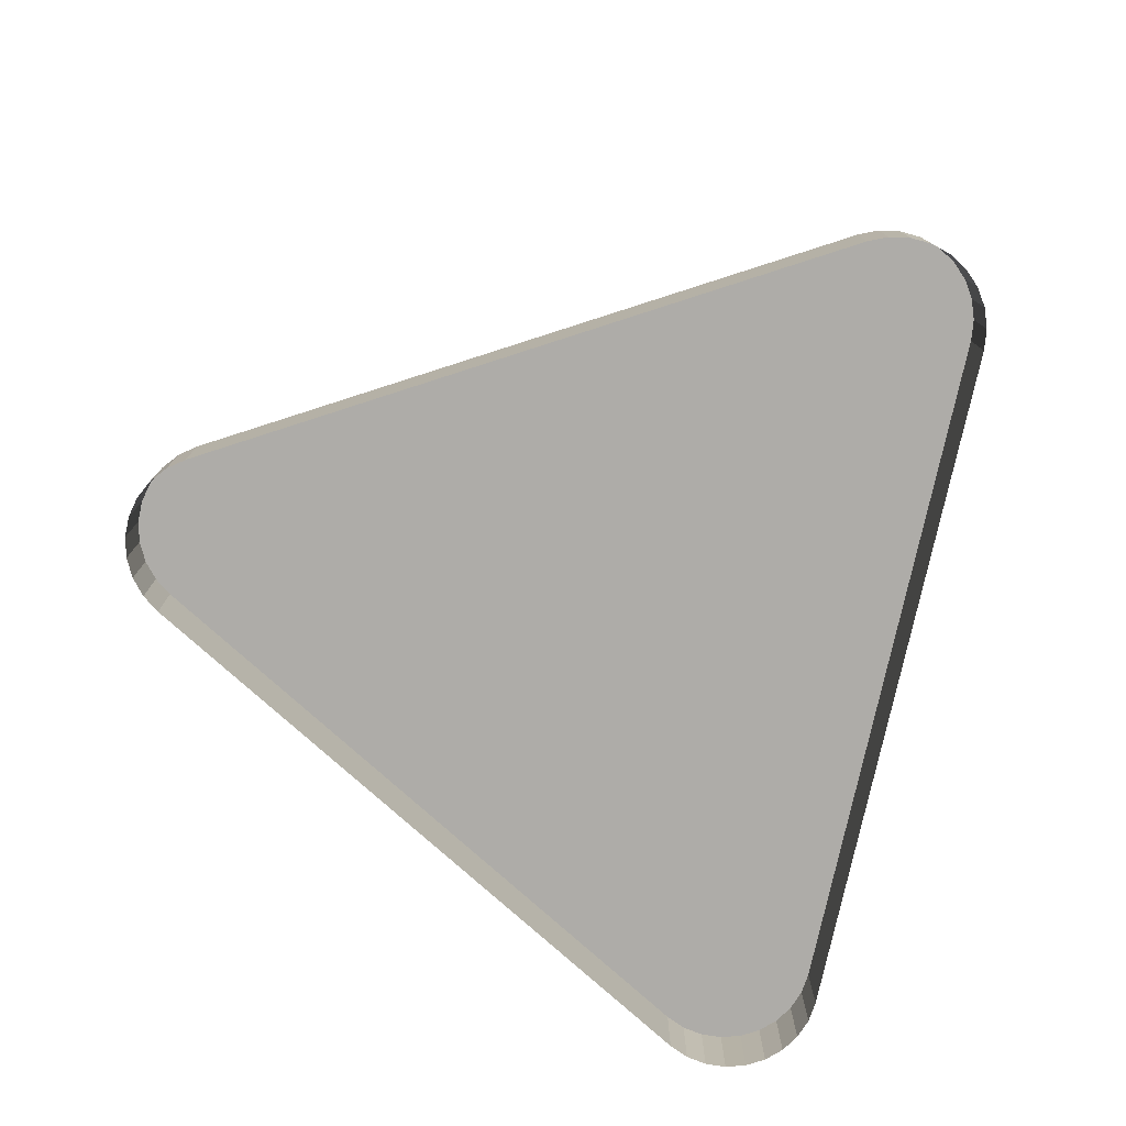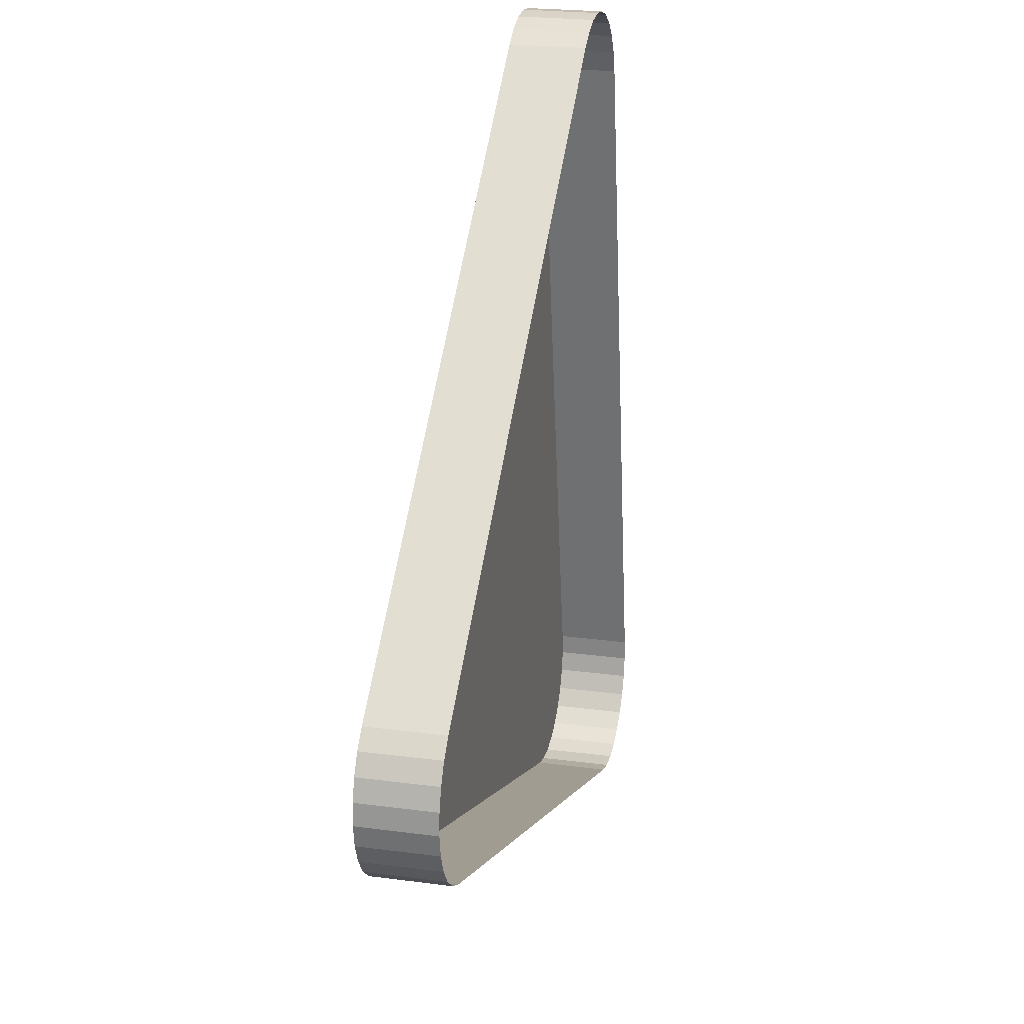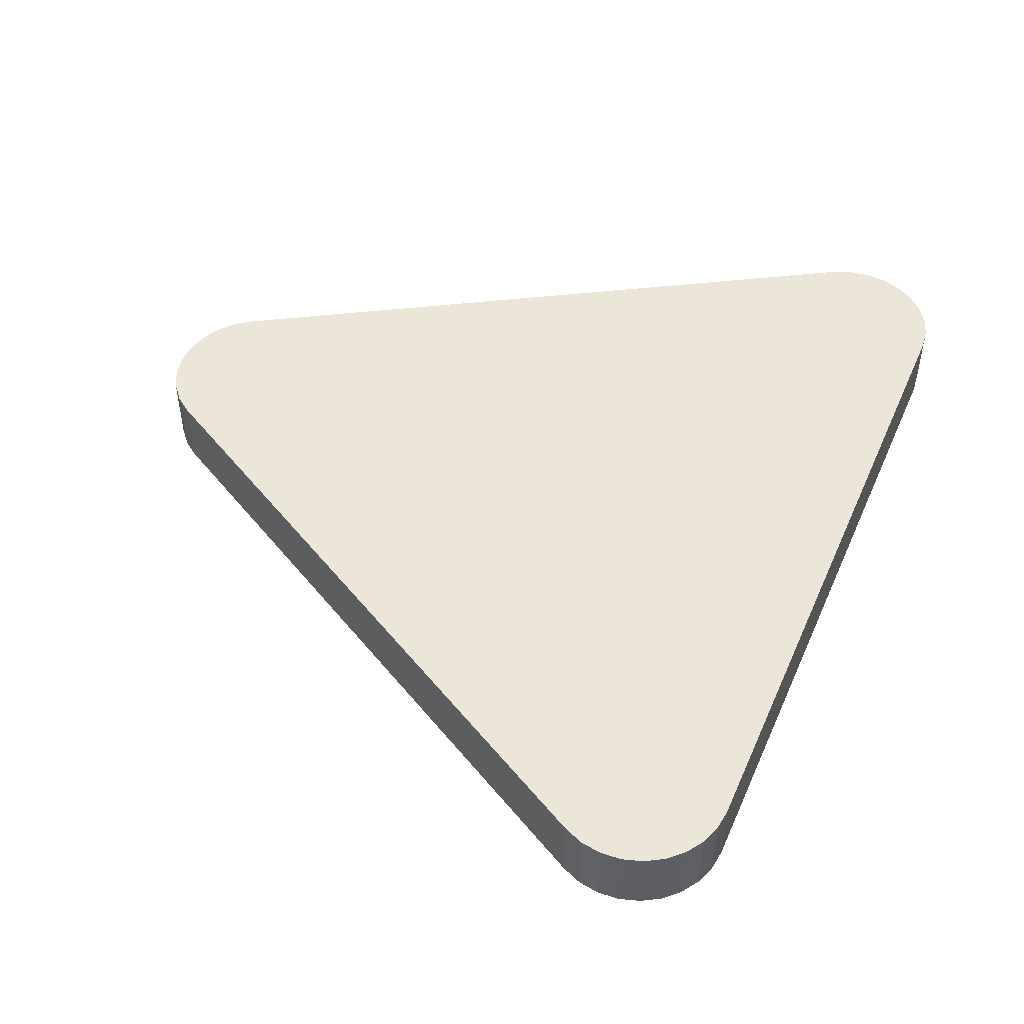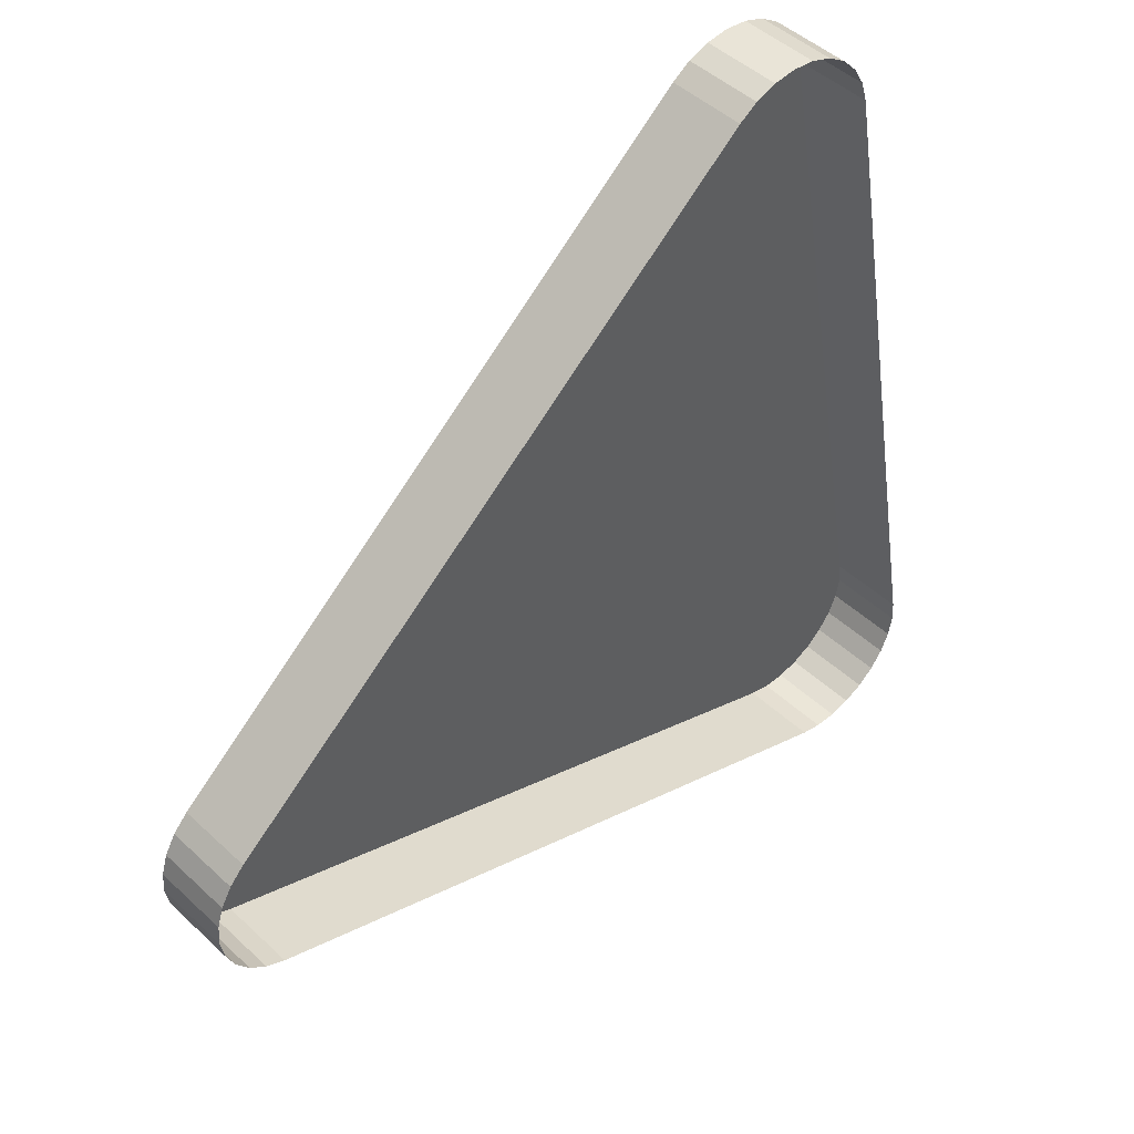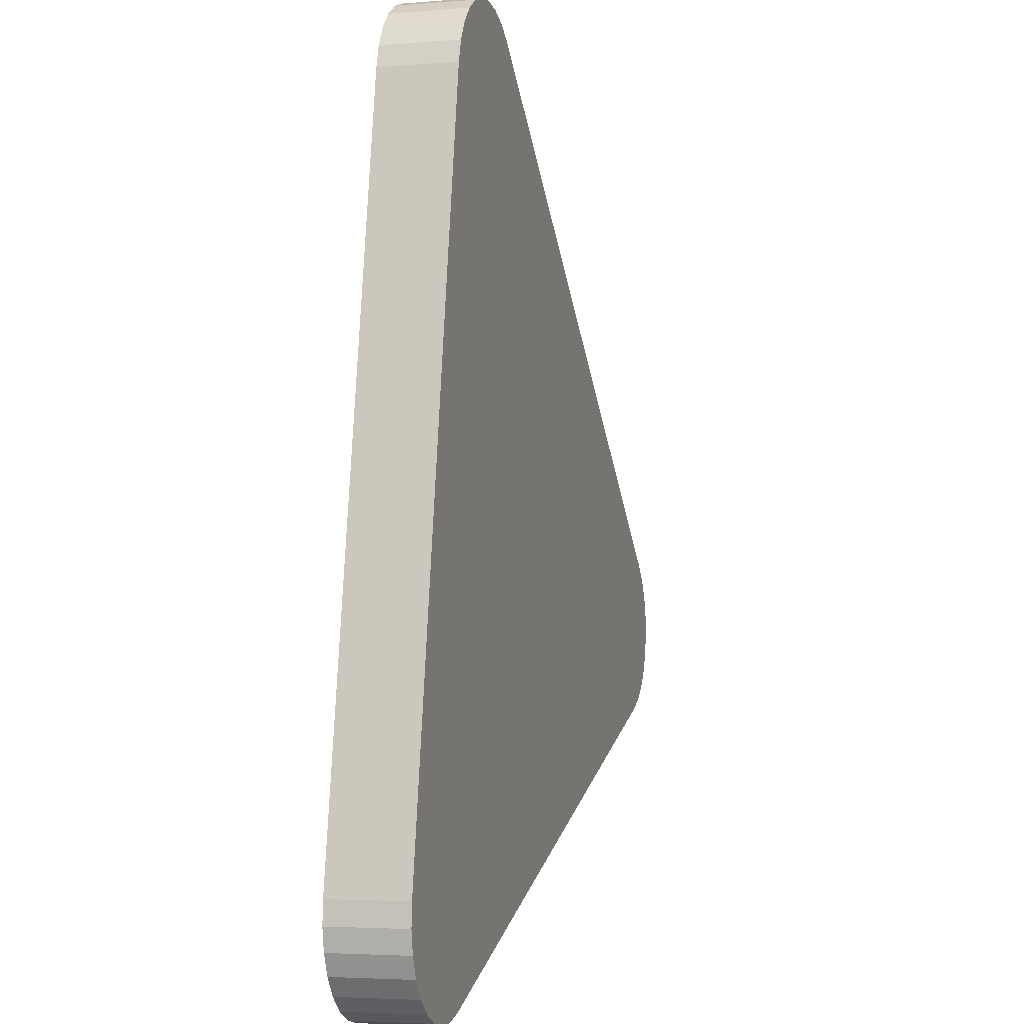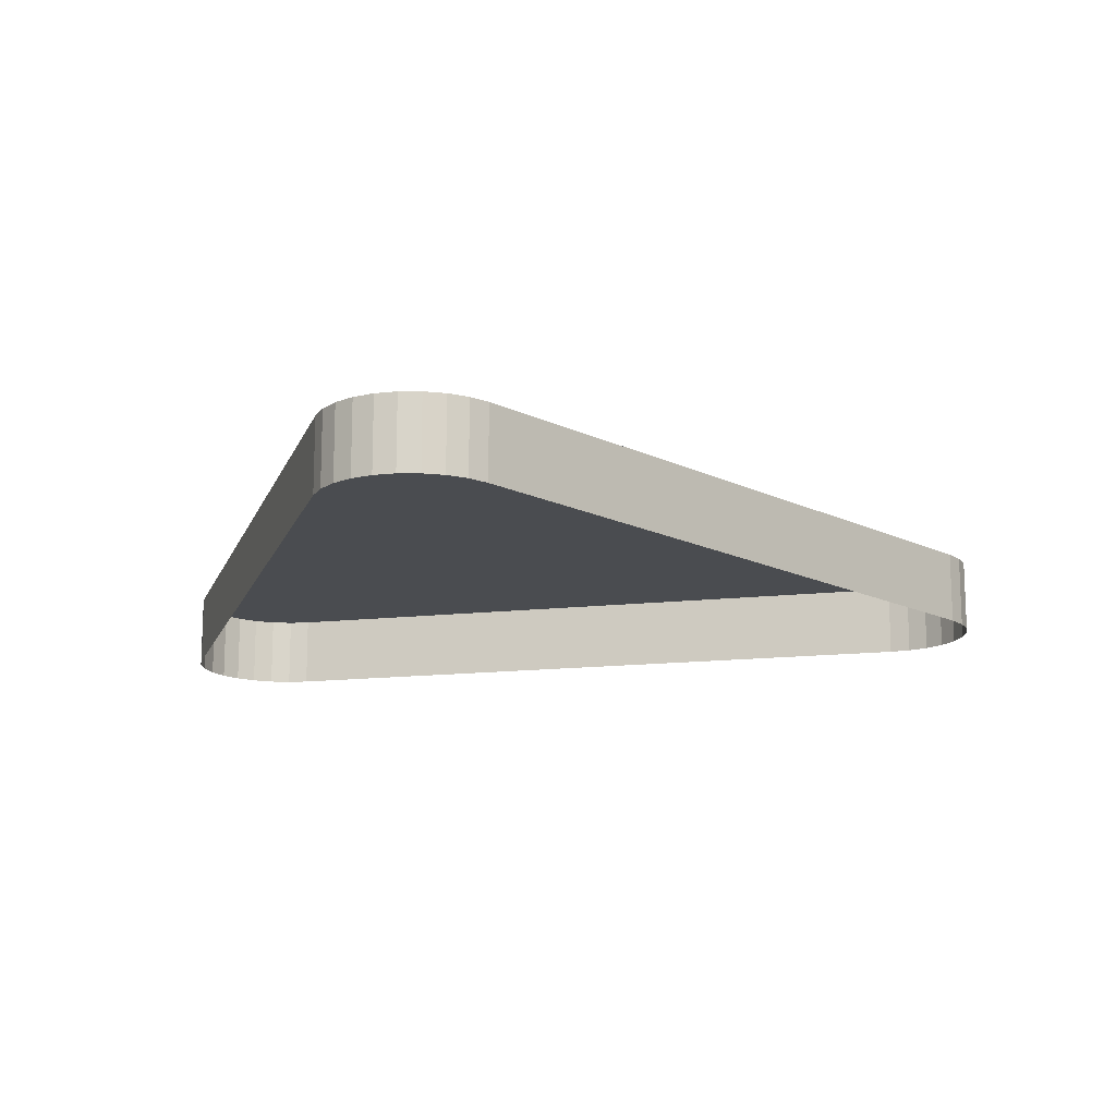
<metadata>
{"format":"obj","ext":"obj","renderer":"f3d","projection":"perspective","resolution":1024,"background":"white","views":[{"elev":-76.9,"azim":157.8,"up":"+Z"},{"elev":22.6,"azim":103.0,"up":"+Y"},{"elev":49.0,"azim":-167.1,"up":"+Z"},{"elev":46.4,"azim":136.7,"up":"+Y"},{"elev":-3.7,"azim":-74.4,"up":"+Y"},{"elev":-15.0,"azim":93.5,"up":"+Z"}]}
</metadata>
<code>
o LM_L_LS4_UnderPF
v 14.85 -282.1 -7.996
v 14.85 -282.1 -12.7
v 13.49 -281.9 -12.7
v 13.49 -281.9 -7.996
v 13.49 -281.9 -12.7
v 12.13 -282.1 -12.7
v 16.13 -282.5 -7.996
v 16.13 -282.5 -12.7
v 14.85 -282.1 -12.7
v 12.13 -282.1 -7.996
v 12.13 -282.1 -12.7
v 10.85 -282.5 -12.7
v 17.27 -283.3 -7.996
v 17.27 -283.3 -12.7
v 16.13 -282.5 -12.7
v 13.49 -281.9 -7.996
v 14.85 -282.1 -7.996
v 13.49 -281.9 -12.7
v 14.85 -282.1 -7.996
v 16.13 -282.5 -7.996
v 14.85 -282.1 -12.7
v 10.85 -282.5 -12.7
v 9.707 -283.3 -12.7
v 9.707 -283.3 -7.996
v 12.13 -282.1 -7.996
v 13.49 -281.9 -7.996
v 12.13 -282.1 -12.7
v 16.13 -282.5 -7.996
v 17.27 -283.3 -7.996
v 16.13 -282.5 -12.7
v 10.85 -282.5 -7.996
v 12.13 -282.1 -7.996
v 10.85 -282.5 -12.7
v 9.707 -283.3 -7.996
v 9.707 -283.3 -12.7
v 8.769 -284.3 -12.7
v 10.85 -282.5 -7.996
v 14.85 -282.1 -7.996
v 13.49 -281.9 -7.996
v 12.13 -282.1 -7.996
v 17.27 -283.3 -7.996
v 16.13 -282.5 -7.996
v 14.85 -282.1 -7.996
v 14.85 -282.1 -7.996
v 12.13 -282.1 -7.996
v 10.85 -282.5 -7.996
v 8.769 -284.3 -7.996
v 8.769 -284.3 -12.7
v 8.085 -285.5 -12.7
v 9.707 -283.3 -7.996
v 17.27 -283.3 -7.996
v 14.85 -282.1 -7.996
v 14.85 -282.1 -7.996
v 10.85 -282.5 -7.996
v 9.707 -283.3 -7.996
v 8.769 -284.3 -7.996
v 8.085 -285.5 -7.996
v 8.085 -285.5 -12.7
v 7.693 -286.8 -12.7
v 17.27 -283.3 -7.996
v 9.707 -283.3 -7.996
v 8.085 -285.5 -7.996
v 8.085 -285.5 -7.996
v 8.769 -284.3 -7.996
v 8.085 -285.5 -12.7
v 9.707 -283.3 -7.996
v 8.769 -284.3 -7.996
v 8.085 -285.5 -7.996
v 17.27 -283.3 -7.996
v 8.085 -285.5 -7.996
v 7.693 -286.8 -7.996
v 7.693 -286.8 -7.996
v 17.27 -283.3 -7.996
v 51.76 -312.3 -7.996
v 17.27 -283.3 -12.7
v 51.76 -312.3 -7.996
v 51.76 -312.3 -12.7
v 17.27 -283.3 -12.7
v 7.693 -286.8 -7.996
v 7.693 -286.8 -12.7
v -0.1594 -331.1 -12.7
v 17.27 -283.3 -7.996
v 7.693 -286.8 -7.996
v -0.1594 -331.1 -7.996
v 52.69 -313.3 -7.996
v 52.69 -313.3 -12.7
v 51.76 -312.3 -12.7
v 53.38 -314.5 -7.996
v 53.38 -314.5 -12.7
v 52.69 -313.3 -12.7
v 51.76 -312.3 -7.996
v 52.69 -313.3 -7.996
v 51.76 -312.3 -12.7
v 52.69 -313.3 -7.996
v 53.38 -314.5 -7.996
v 52.69 -313.3 -12.7
v 53.77 -315.8 -7.996
v 53.77 -315.8 -12.7
v 53.38 -314.5 -12.7
v -0.1594 -331.1 -7.996
v 51.76 -312.3 -7.996
v 17.27 -283.3 -7.996
v 53.38 -314.5 -7.996
v 53.77 -315.8 -7.996
v 53.38 -314.5 -12.7
v 53.85 -317.1 -7.996
v 53.85 -317.1 -12.7
v 53.77 -315.8 -12.7
v 53.77 -315.8 -7.996
v 53.38 -314.5 -7.996
v 52.69 -313.3 -7.996
v 53.77 -315.8 -7.996
v 53.85 -317.1 -7.996
v 53.77 -315.8 -12.7
v 53.61 -318.5 -7.996
v 53.61 -318.5 -12.7
v 53.85 -317.1 -12.7
v 53.61 -318.5 -7.996
v 53.77 -315.8 -7.996
v 52.69 -313.3 -7.996
v 53.85 -317.1 -7.996
v 53.61 -318.5 -7.996
v 53.85 -317.1 -12.7
v 49.98 -322.3 -7.996
v 52.69 -313.3 -7.996
v 51.76 -312.3 -7.996
v 53.07 -319.7 -7.996
v 53.07 -319.7 -12.7
v 53.61 -318.5 -12.7
v 53.61 -318.5 -7.996
v 53.85 -317.1 -7.996
v 53.77 -315.8 -7.996
v 53.61 -318.5 -7.996
v 53.07 -319.7 -7.996
v 53.61 -318.5 -12.7
v 52.25 -320.8 -7.996
v 52.25 -320.8 -12.7
v 53.07 -319.7 -12.7
v 49.98 -322.3 -7.996
v 53.61 -318.5 -7.996
v 52.69 -313.3 -7.996
v 53.07 -319.7 -7.996
v 52.25 -320.8 -7.996
v 53.07 -319.7 -12.7
v 51.2 -321.7 -7.996
v 51.2 -321.7 -12.7
v 52.25 -320.8 -12.7
v 49.98 -322.3 -7.996
v 49.98 -322.3 -12.7
v 51.2 -321.7 -12.7
v 52.25 -320.8 -7.996
v 53.07 -319.7 -7.996
v 53.61 -318.5 -7.996
v 52.25 -320.8 -7.996
v 51.2 -321.7 -7.996
v 52.25 -320.8 -12.7
v 49.98 -322.3 -7.996
v 52.25 -320.8 -7.996
v 53.61 -318.5 -7.996
v 51.2 -321.7 -7.996
v 49.98 -322.3 -7.996
v 51.2 -321.7 -12.7
v 49.98 -322.3 -7.996
v 51.2 -321.7 -7.996
v 52.25 -320.8 -7.996
v -0.1594 -331.1 -7.996
v 7.693 -286.8 -7.996
v -0.1594 -331.1 -12.7
v 49.98 -322.3 -7.996
v 51.76 -312.3 -7.996
v -0.1594 -331.1 -7.996
v 49.98 -322.3 -7.996
v 7.641 -337.7 -7.996
v 49.98 -322.3 -12.7
v 7.641 -337.7 -7.996
v 7.641 -337.7 -12.7
v 49.98 -322.3 -12.7
v -0.1594 -331.1 -7.996
v 7.641 -337.7 -7.996
v 49.98 -322.3 -7.996
v -0.1594 -331.1 -7.996
v -0.1594 -331.1 -12.7
v -0.2397 -332.5 -12.7
v -0.2397 -332.5 -7.996
v -0.2397 -332.5 -12.7
v -0.003423 -333.8 -12.7
v -0.2397 -332.5 -7.996
v -0.1594 -331.1 -7.996
v -0.2397 -332.5 -12.7
v -0.003423 -333.8 -7.996
v -0.003423 -333.8 -12.7
v 0.5367 -335.1 -12.7
v -0.003423 -333.8 -7.996
v -0.2397 -332.5 -7.996
v -0.003423 -333.8 -12.7
v 0.5367 -335.1 -7.996
v 0.5367 -335.1 -12.7
v 1.352 -336.2 -12.7
v -0.1594 -331.1 -7.996
v -0.2397 -332.5 -7.996
v -0.003423 -333.8 -7.996
v 0.5367 -335.1 -7.996
v -0.003423 -333.8 -7.996
v 0.5367 -335.1 -12.7
v 1.352 -336.2 -7.996
v 1.352 -336.2 -12.7
v 2.397 -337.1 -12.7
v -0.1594 -331.1 -7.996
v -0.003423 -333.8 -7.996
v 7.641 -337.7 -7.996
v 2.397 -337.1 -7.996
v 2.397 -337.1 -12.7
v 3.617 -337.7 -12.7
v 6.312 -338 -7.996
v 6.312 -338 -12.7
v 7.641 -337.7 -12.7
v 1.352 -336.2 -7.996
v 0.5367 -335.1 -7.996
v 1.352 -336.2 -12.7
v 3.617 -337.7 -7.996
v 3.617 -337.7 -12.7
v 4.946 -338 -12.7
v 4.946 -338 -7.996
v 4.946 -338 -12.7
v 6.312 -338 -12.7
v -0.003423 -333.8 -7.996
v 0.5367 -335.1 -7.996
v 1.352 -336.2 -7.996
v 2.397 -337.1 -7.996
v 1.352 -336.2 -7.996
v 2.397 -337.1 -12.7
v 7.641 -337.7 -7.996
v 6.312 -338 -7.996
v 7.641 -337.7 -12.7
v 3.617 -337.7 -7.996
v 2.397 -337.1 -7.996
v 3.617 -337.7 -12.7
v 3.617 -337.7 -7.996
v 6.312 -338 -7.996
v 4.946 -338 -7.996
v 6.312 -338 -12.7
v 4.946 -338 -7.996
v 3.617 -337.7 -7.996
v 4.946 -338 -12.7
v 6.312 -338 -7.996
v 7.641 -337.7 -7.996
v 2.397 -337.1 -7.996
v 4.946 -338 -7.996
f 3 2 1
f 6 5 4
f 9 8 7
f 12 11 10
f 15 14 13
f 18 17 16
f 21 20 19
f 24 23 22
f 27 26 25
f 30 29 28
f 33 32 31
f 36 35 34
f 24 22 37
f 40 39 38
f 43 42 41
f 46 45 44
f 49 48 47
f 52 51 50
f 55 54 53
f 36 34 56
f 59 58 57
f 62 61 60
f 65 64 63
f 68 67 66
f 71 70 69
f 59 57 72
f 75 74 73
f 78 77 76
f 81 80 79
f 84 83 82
f 87 86 85
f 90 89 88
f 93 92 91
f 96 95 94
f 99 98 97
f 102 101 100
f 105 104 103
f 108 107 106
f 111 110 109
f 114 113 112
f 117 116 115
f 120 119 118
f 123 122 121
f 126 125 124
f 129 128 127
f 132 131 130
f 135 134 133
f 138 137 136
f 141 140 139
f 144 143 142
f 147 146 145
f 150 149 148
f 153 152 151
f 156 155 154
f 159 158 157
f 162 161 160
f 165 164 163
f 168 167 166
f 171 170 169
f 174 173 172
f 177 176 175
f 180 179 178
f 183 182 181
f 186 185 184
f 189 188 187
f 192 191 190
f 195 194 193
f 198 197 196
f 201 200 199
f 204 203 202
f 207 206 205
f 210 209 208
f 213 212 211
f 216 215 214
f 219 218 217
f 222 221 220
f 225 224 223
f 228 227 226
f 231 230 229
f 234 233 232
f 237 236 235
f 238 228 226
f 241 240 239
f 244 243 242
f 246 245 226
f 245 238 226
f 238 247 228
f 245 248 238

</code>
